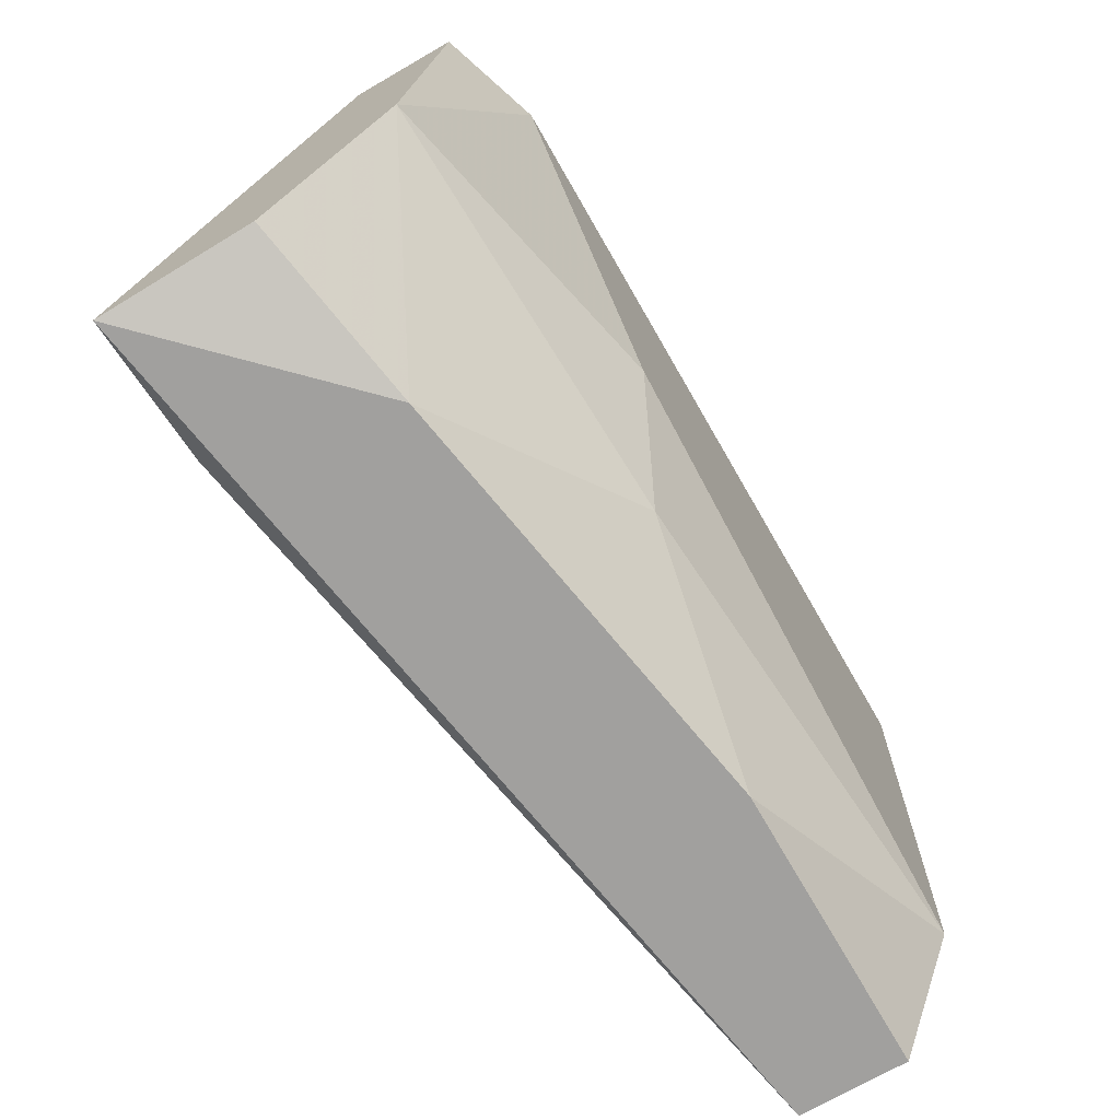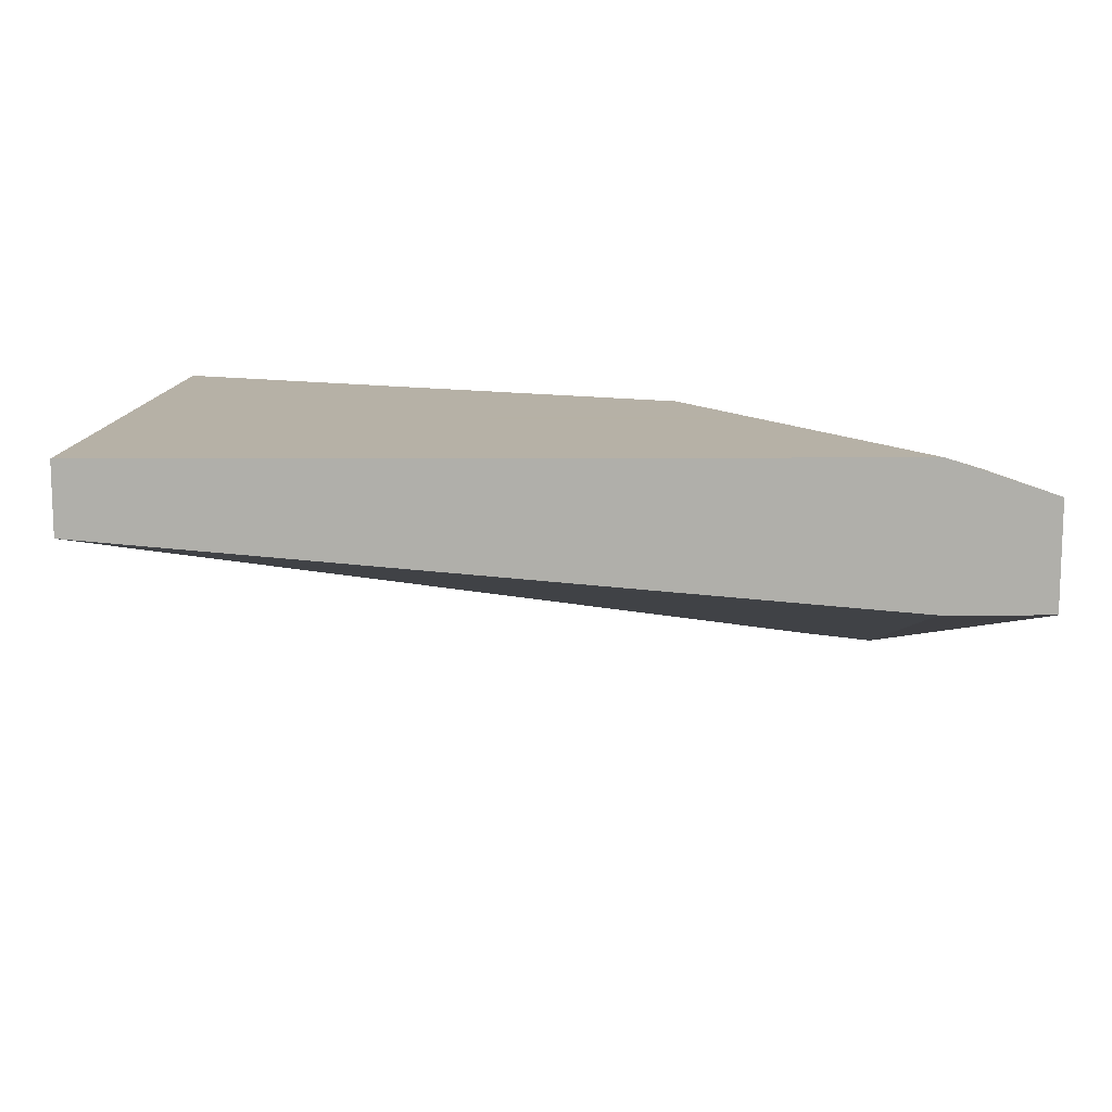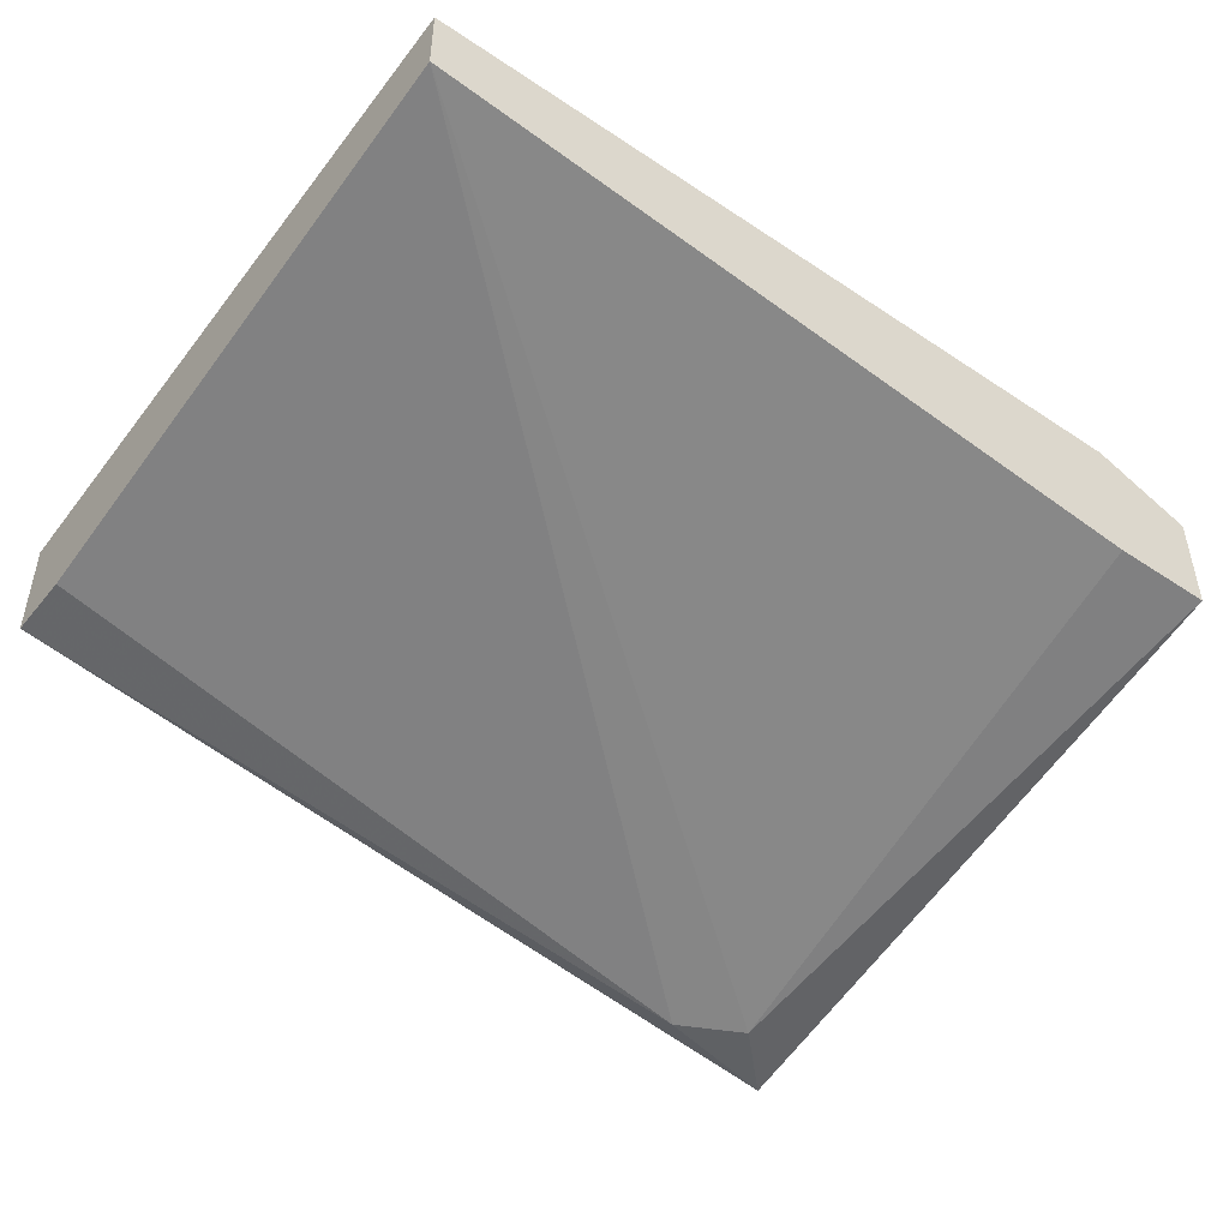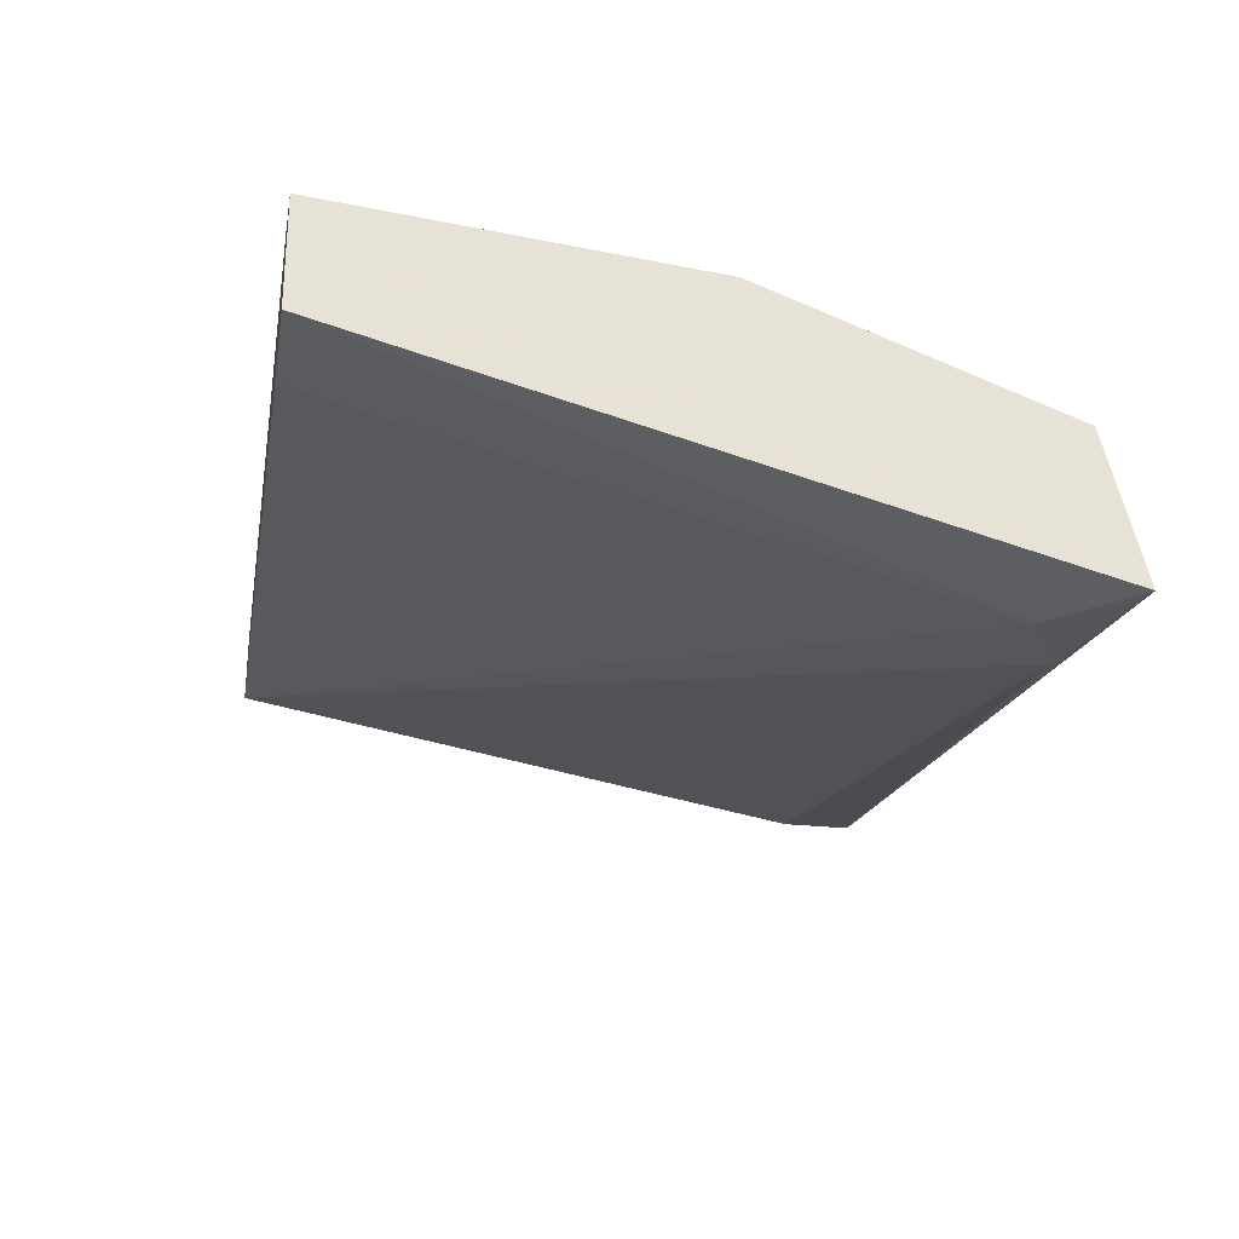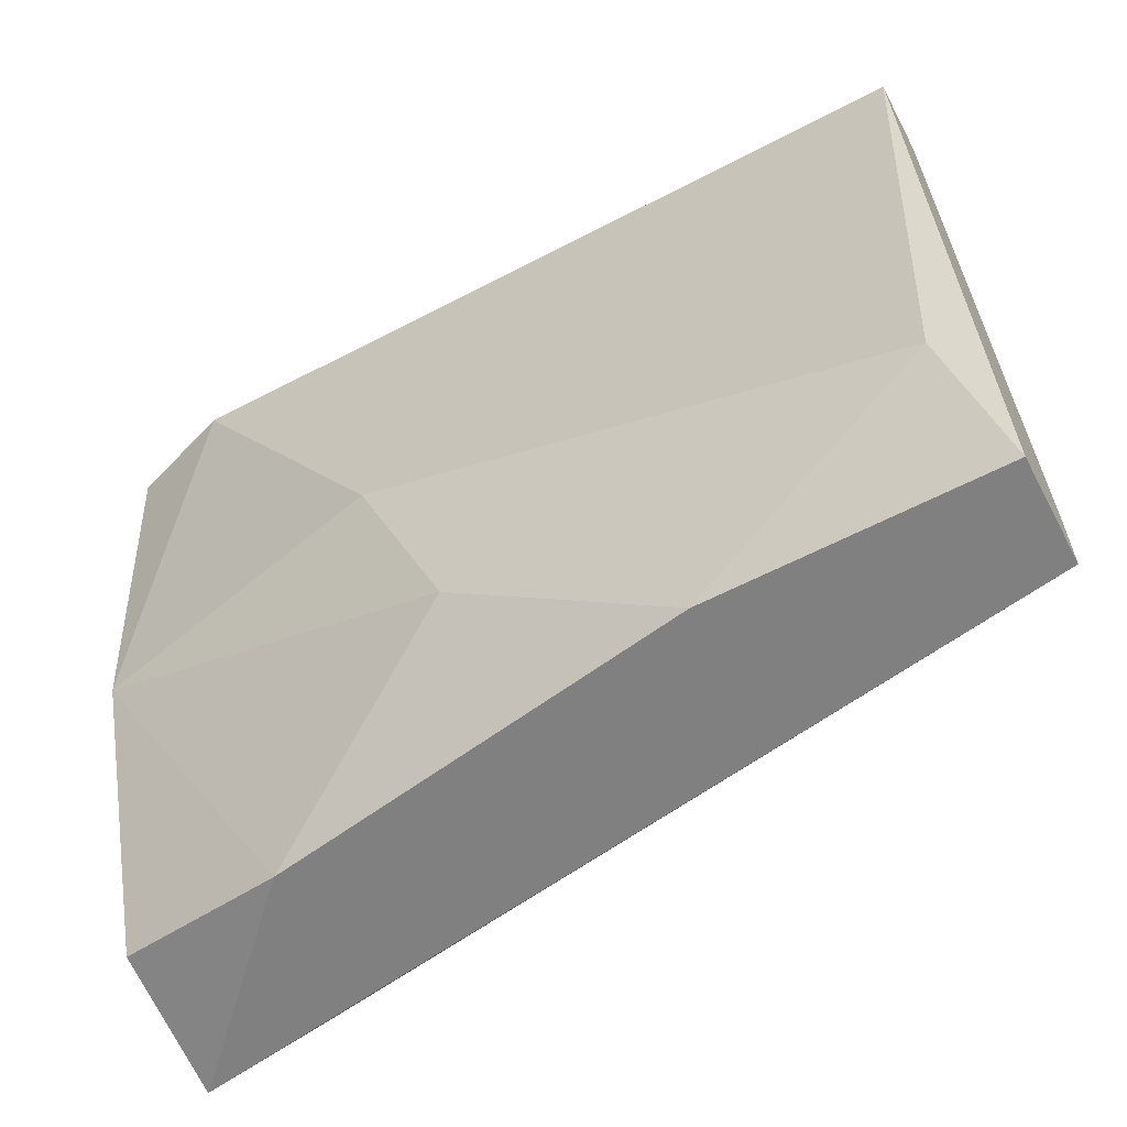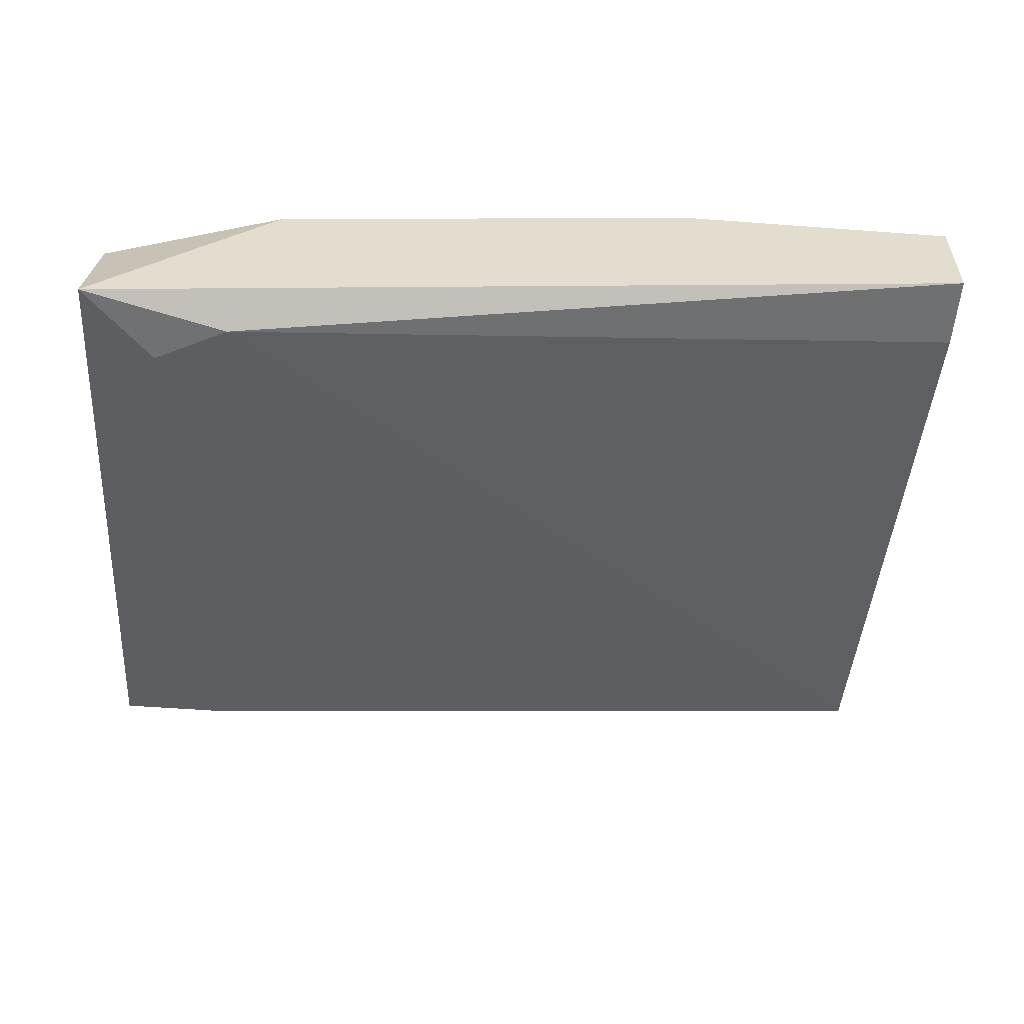
<metadata>
{"format":"obj","ext":"obj","renderer":"f3d","projection":"perspective","resolution":1024,"background":"white","views":[{"elev":-71.8,"azim":119.9,"up":"+Z"},{"elev":12.1,"azim":-0.5,"up":"+Y"},{"elev":-46.6,"azim":-37.1,"up":"+Y"},{"elev":-26.0,"azim":79.9,"up":"+Y"},{"elev":-60.1,"azim":-151.9,"up":"+Z"},{"elev":-55.2,"azim":175.5,"up":"+Y"}]}
</metadata>
<code>
v 0.02283 0.03445 -0.01212
v 0.03129 0.02357 -0.02059
v 0.03371 0.02357 -0.02301
v 0.03371 0.02961 -2.7e-05
v 0.03371 0.03204 -0.01212
v 0.03371 0.02841 -0.0218
v 0.03371 0.03324 -2.7e-05
v 0.003472 0.03204 -2.7e-05
v 0.003472 0.03204 -0.02301
v 0.003472 0.02841 -0.02059
v 0.003472 0.02841 -0.02301
v 0.003472 0.03445 -2.7e-05
v 0.01315 0.03204 -0.02301
v 0.0204 0.03324 -0.01817
v 0.004686 0.03445 -0.01938
v 0.02766 0.02961 -0.02301
v 0.02887 0.02357 -0.0218
v 0.03008 0.02961 -2.7e-05
v 0.03008 0.03445 -2.7e-05
f 15 14 13
f 11 10 8
f 3 5 7
f 3 7 4
f 7 8 4
f 3 11 16
f 11 8 12
f 8 7 12
f 10 11 17
f 11 3 17
f 8 10 17
f 15 12 1
f 1 12 19
f 7 5 19
f 12 7 19
f 5 1 19
f 16 11 9
f 11 12 9
f 12 15 9
f 5 3 6
f 3 16 6
f 16 5 6
f 5 16 14
f 1 5 14
f 15 1 14
f 4 8 18
f 3 4 2
f 17 3 2
f 8 17 2
f 18 8 2
f 4 18 2
f 16 9 13
f 9 15 13
f 14 16 13

</code>
